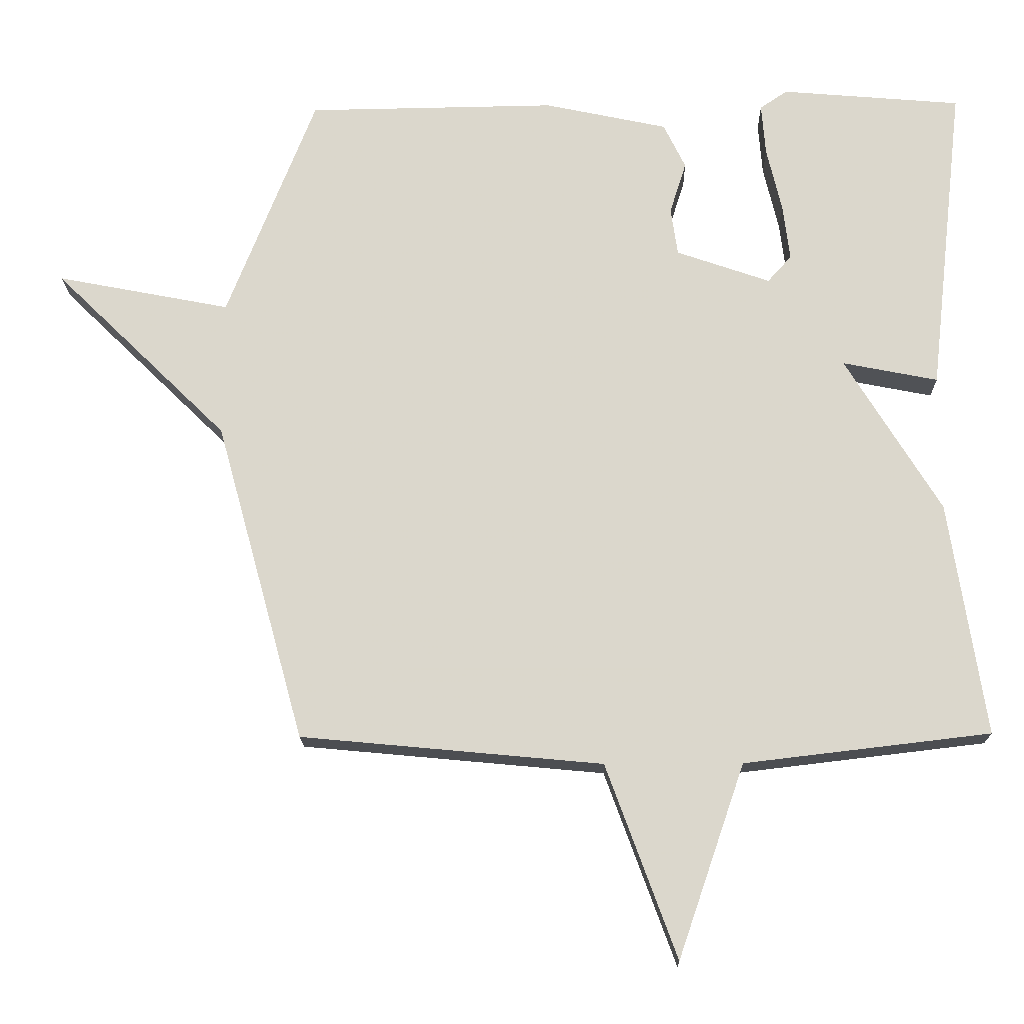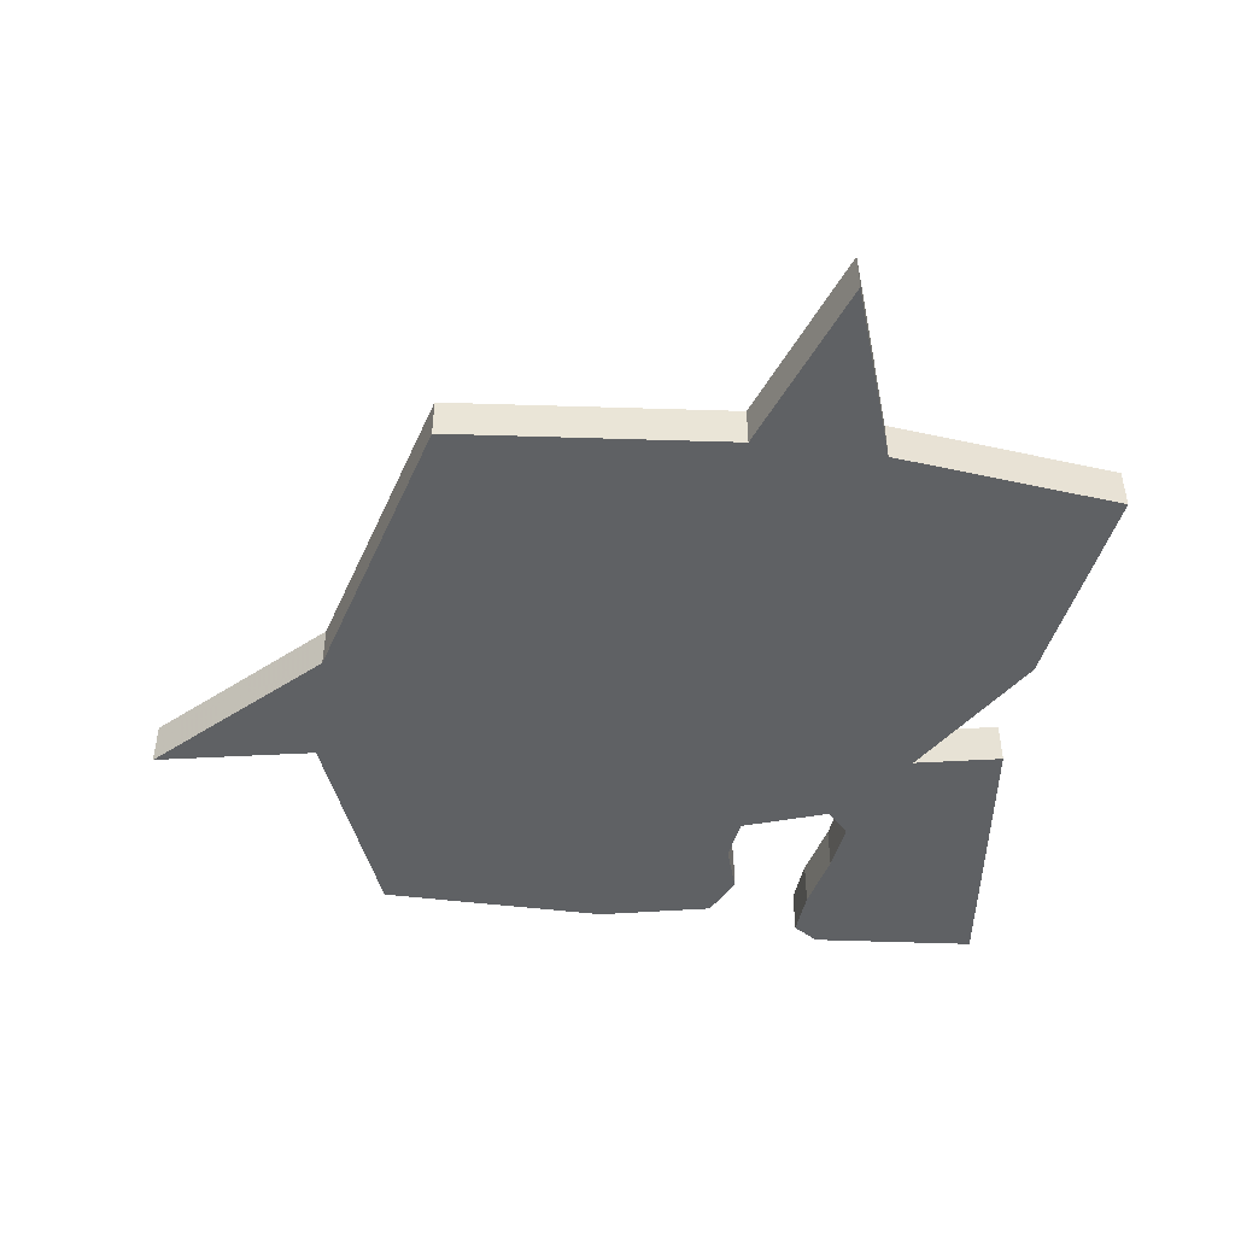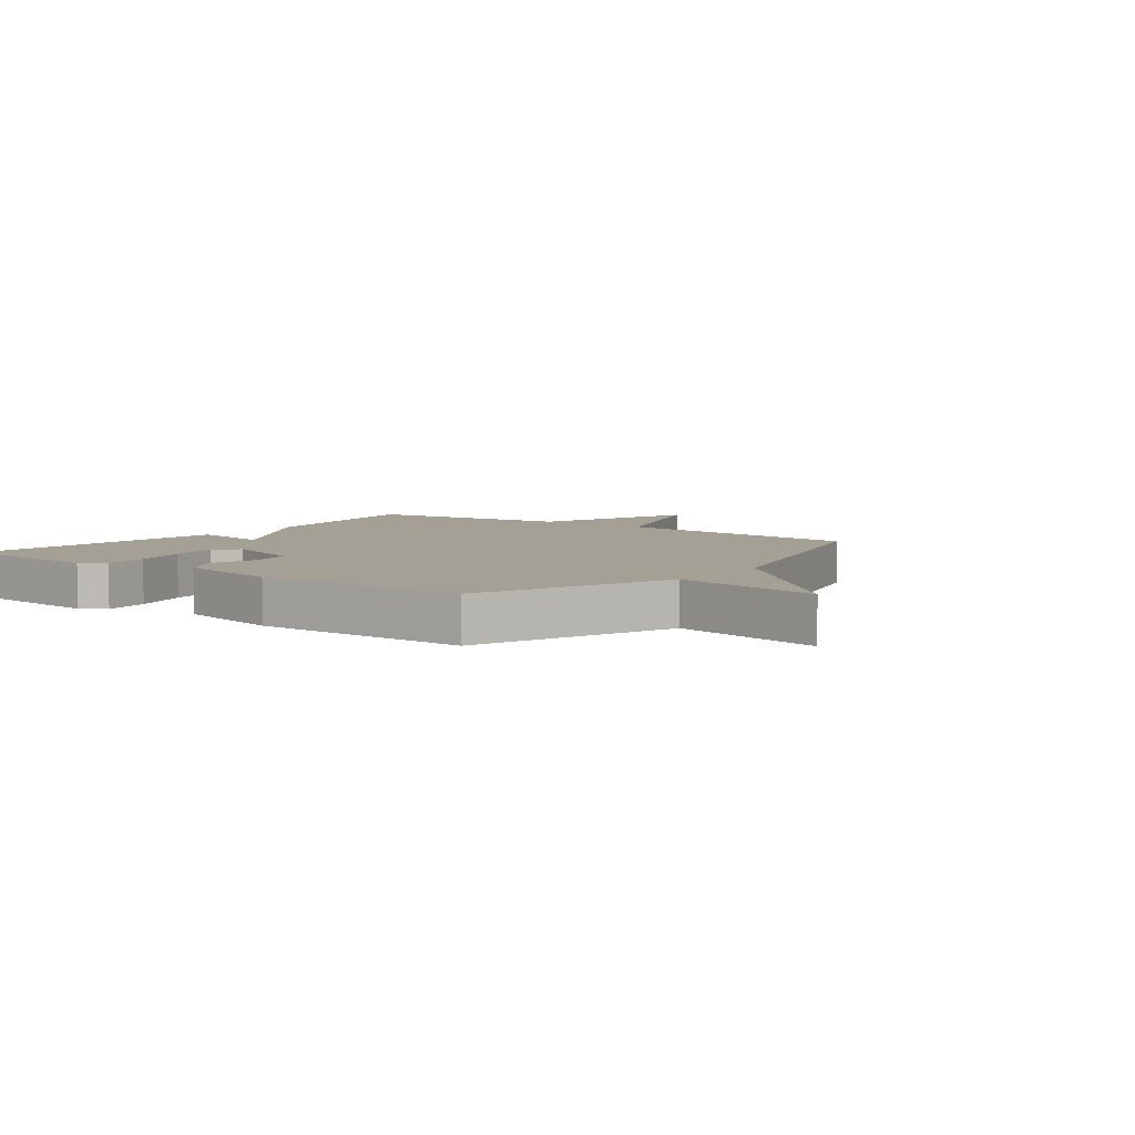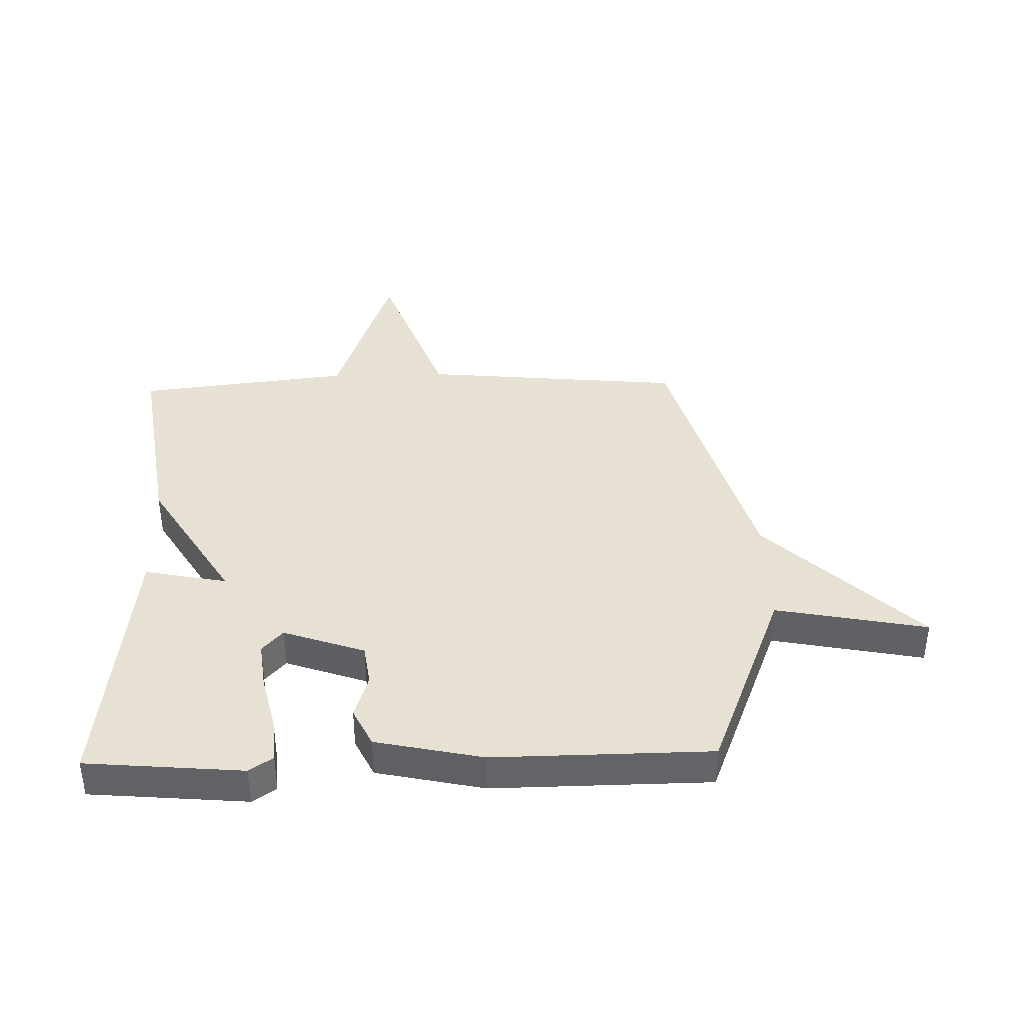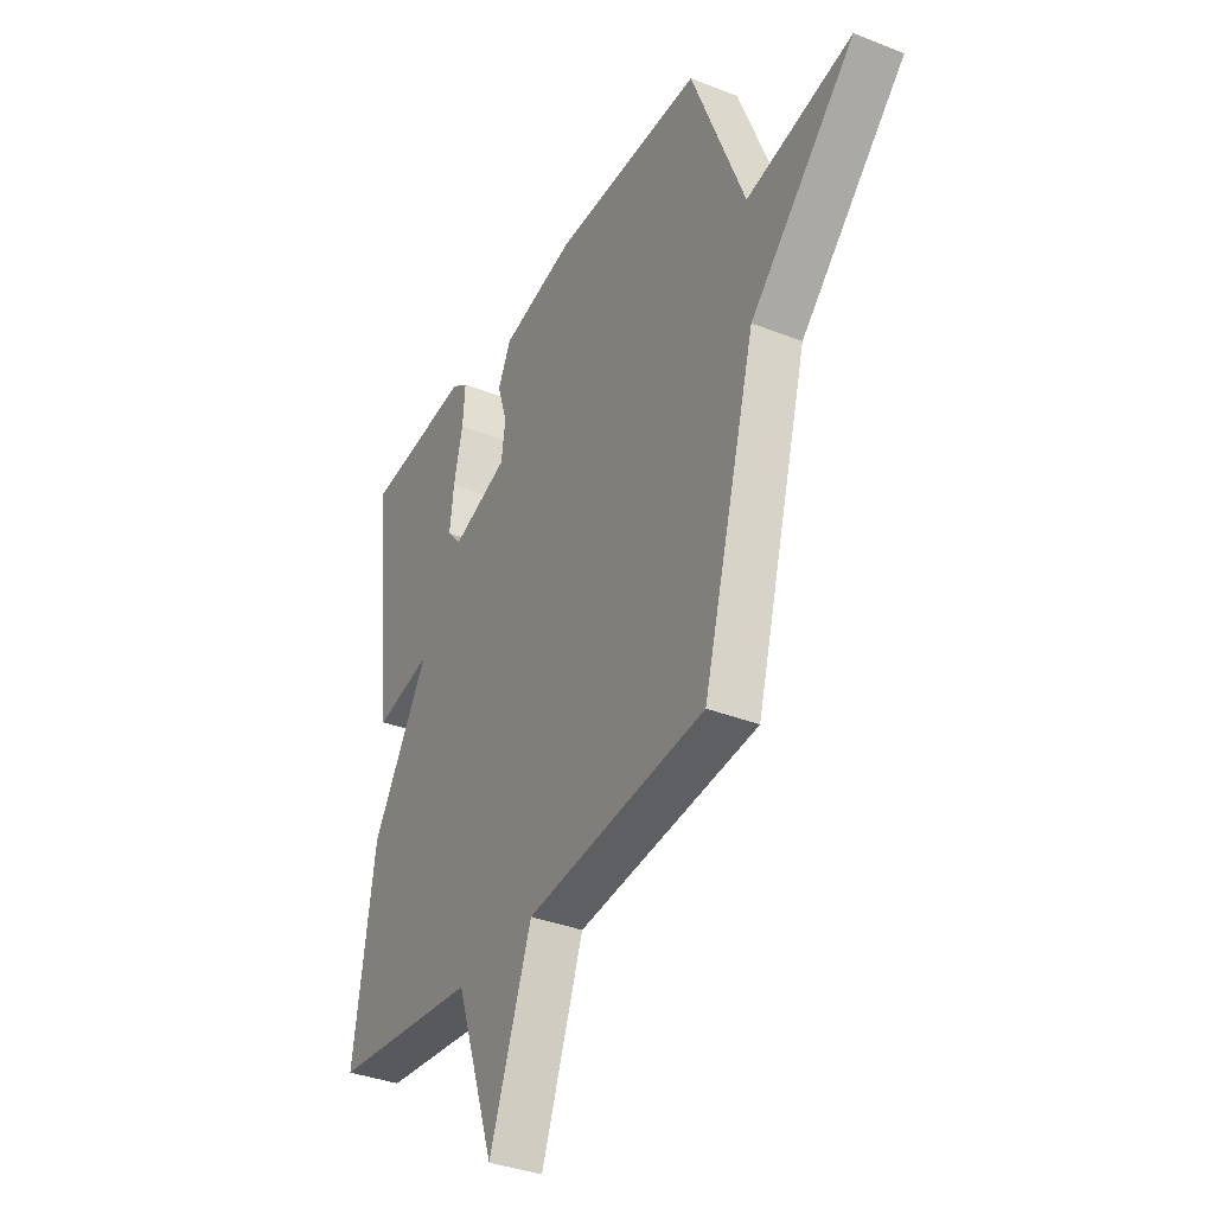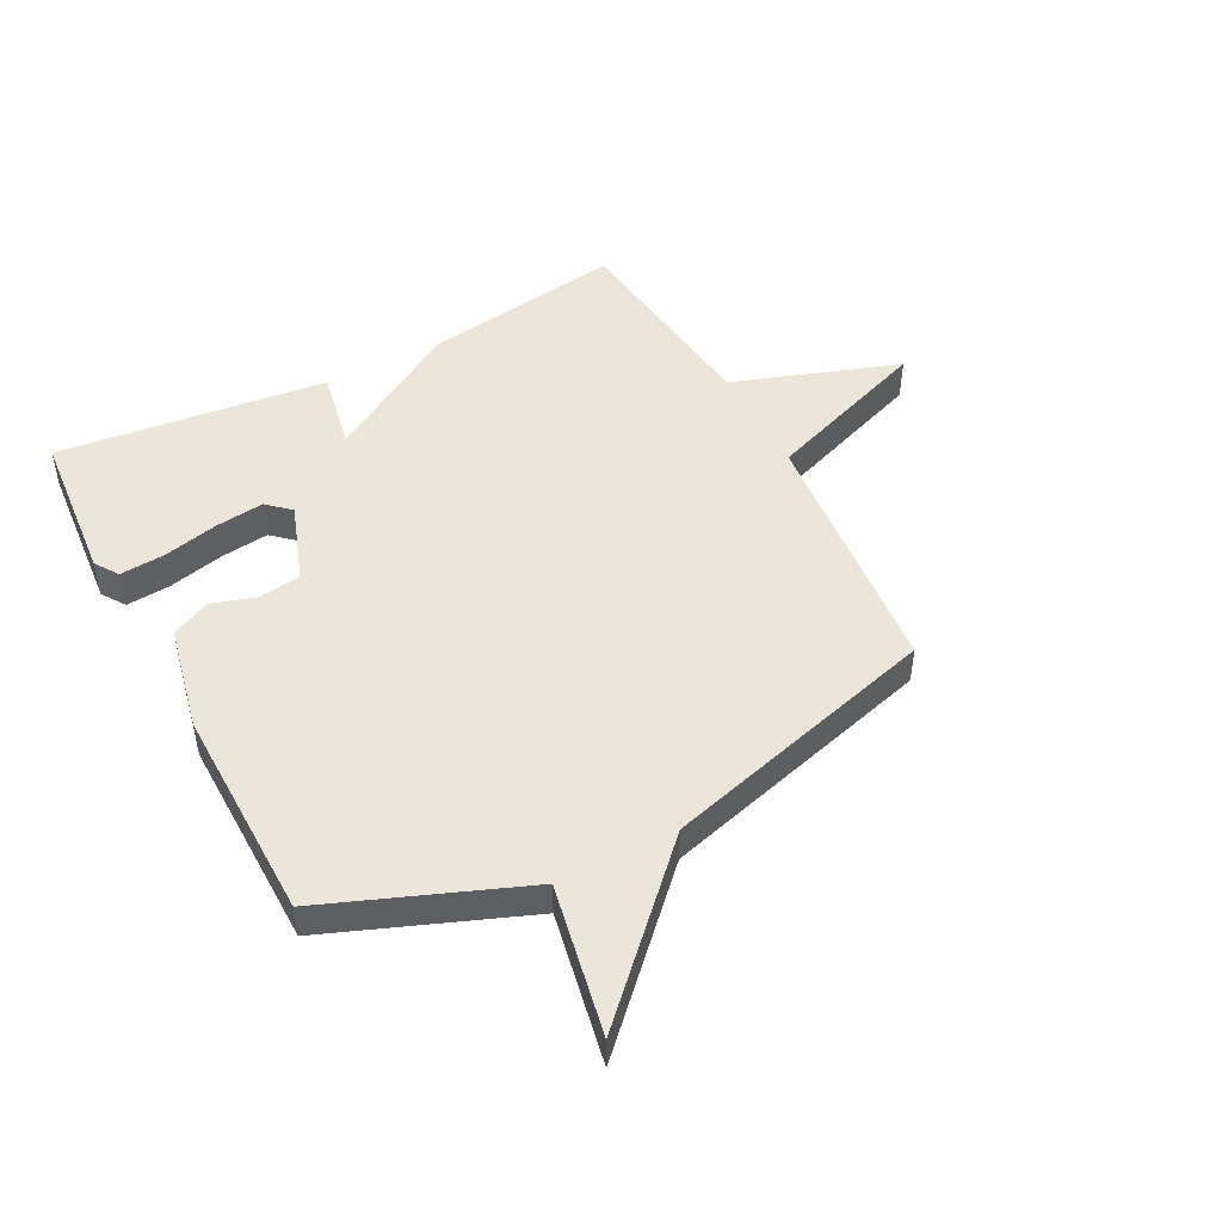
<metadata>
{"format":"obj","ext":"obj","renderer":"f3d","projection":"perspective","resolution":1024,"background":"white","views":[{"elev":-17.0,"azim":-178.6,"up":"+Z"},{"elev":-46.6,"azim":172.5,"up":"+Y"},{"elev":5.7,"azim":36.7,"up":"+Y"},{"elev":38.9,"azim":-1.5,"up":"+Y"},{"elev":-35.9,"azim":62.6,"up":"+Z"},{"elev":47.9,"azim":62.3,"up":"+Y"}]}
</metadata>
<code>
v -0.5 0.07 -0.5
v -0.448 0.07 -0.158
v -0.309 0.07 0.07
v -0.448 0.07 0.042
v -0.5 0.07 0.5
v -0.237 0.07 0.523
v -0.197 0.07 0.496
v -0.203 0.07 0.42
v -0.225 0.07 0.326
v -0.235 0.07 0.244
v -0.2 0.07 0.205
v -0.063 0.07 0.253
v -0.053 0.07 0.323
v -0.077 0.07 0.399
v -0.045 0.07 0.465
v 0.135 0.07 0.504
v 0.5 0.07 0.5
v 0.63 0.07 0.17
v 0.885 0.07 0.22
v 0.63 0.07 -0.03
v 0.5 0.07 -0.5
v 0.059 0.07 -0.542
v -0.044 0.07 -0.824
v -0.141 0.07 -0.542
v -0.5 0 -0.5
v -0.448 0 -0.158
v -0.309 0 0.07
v -0.448 0 0.042
v -0.5 0 0.5
v -0.237 0 0.523
v -0.197 0 0.496
v -0.203 0 0.42
v -0.225 0 0.326
v -0.235 0 0.244
v -0.2 0 0.205
v -0.063 0 0.253
v -0.053 0 0.323
v -0.077 0 0.399
v -0.045 0 0.465
v 0.135 0 0.504
v 0.5 0 0.5
v 0.63 0 0.17
v 0.885 0 0.22
v 0.63 0 -0.03
v 0.5 0 -0.5
v 0.059 0 -0.542
v -0.044 0 -0.824
v -0.141 0 -0.542
f 22 23 24
f 1 2 3
f 24 1 3
f 22 24 3
f 21 22 3
f 20 21 3
f 18 19 20
f 17 18 20
f 16 17 20
f 15 16 20
f 14 15 20
f 13 14 20
f 12 13 20
f 11 12 20 3
f 3 4 5
f 11 3 5
f 10 11 5
f 9 10 5 6
f 6 7 8 9
f 48 47 46
f 27 26 25
f 27 25 48
f 27 48 46
f 27 46 45
f 27 45 44
f 44 43 42
f 44 42 41
f 44 41 40
f 44 40 39
f 44 39 38
f 44 38 37
f 44 37 36
f 27 44 36 35
f 29 28 27
f 29 27 35
f 29 35 34
f 30 29 34 33
f 33 32 31 30
f 1 25 26 2
f 2 26 27 3
f 3 27 28 4
f 4 28 29 5
f 5 29 30 6
f 6 30 31 7
f 7 31 32 8
f 8 32 33 9
f 9 33 34 10
f 10 34 35 11
f 11 35 36 12
f 12 36 37 13
f 13 37 38 14
f 14 38 39 15
f 15 39 40 16
f 16 40 41 17
f 17 41 42 18
f 18 42 43 19
f 19 43 44 20
f 20 44 45 21
f 21 45 46 22
f 22 46 47 23
f 23 47 48 24
f 24 48 25 1

</code>
